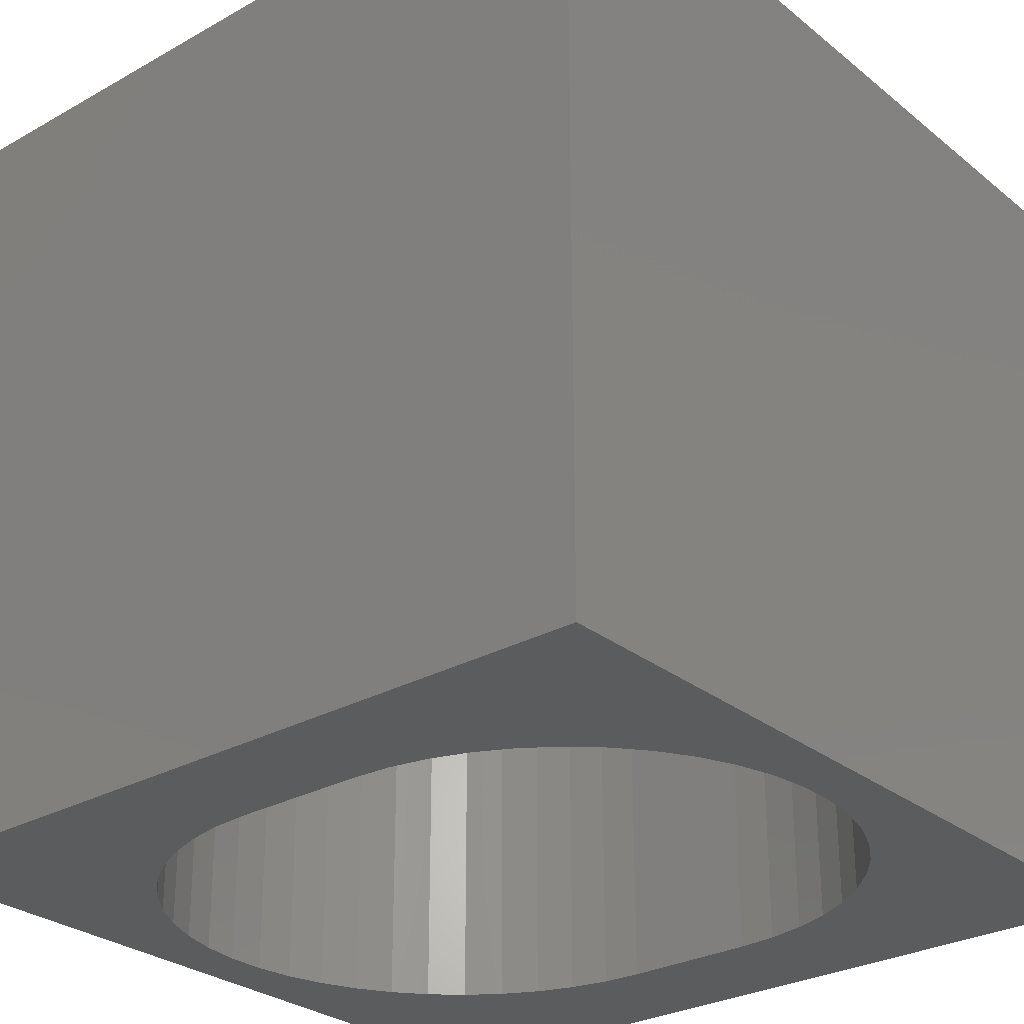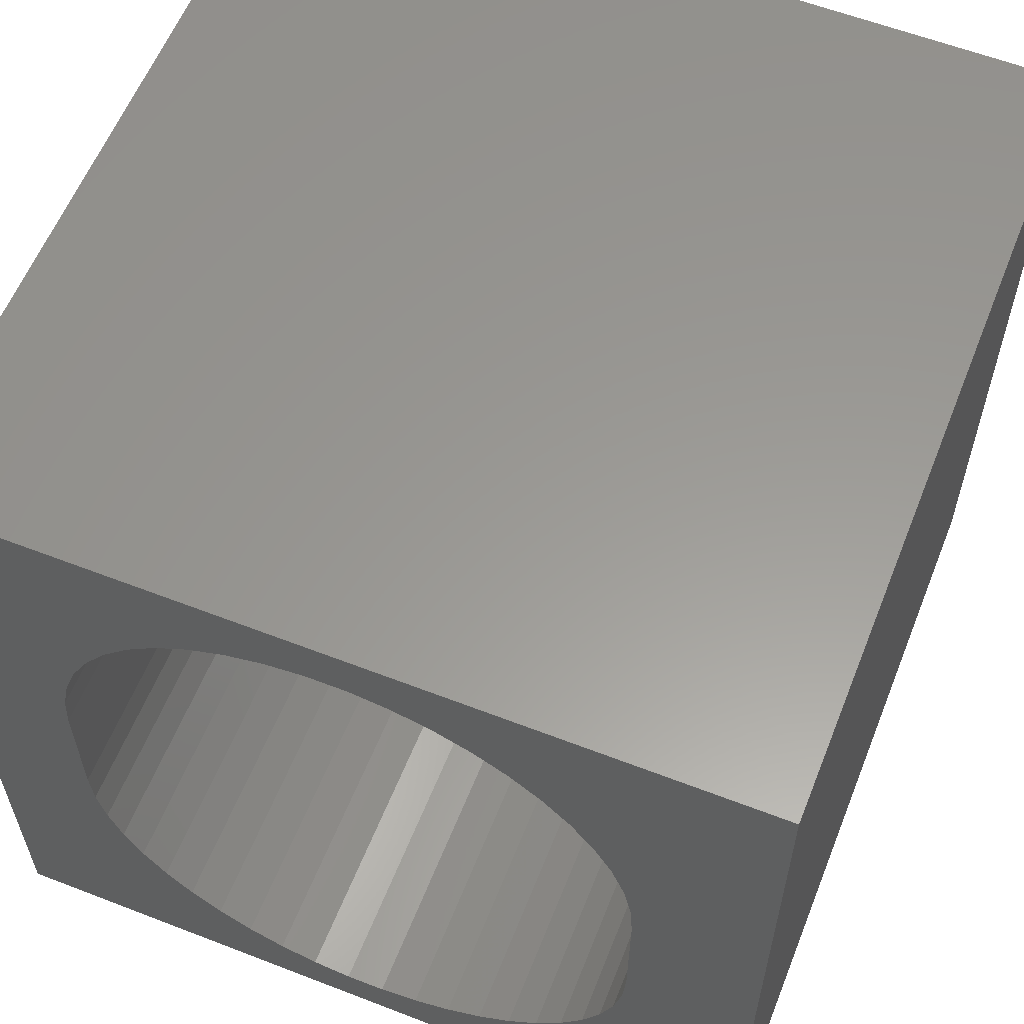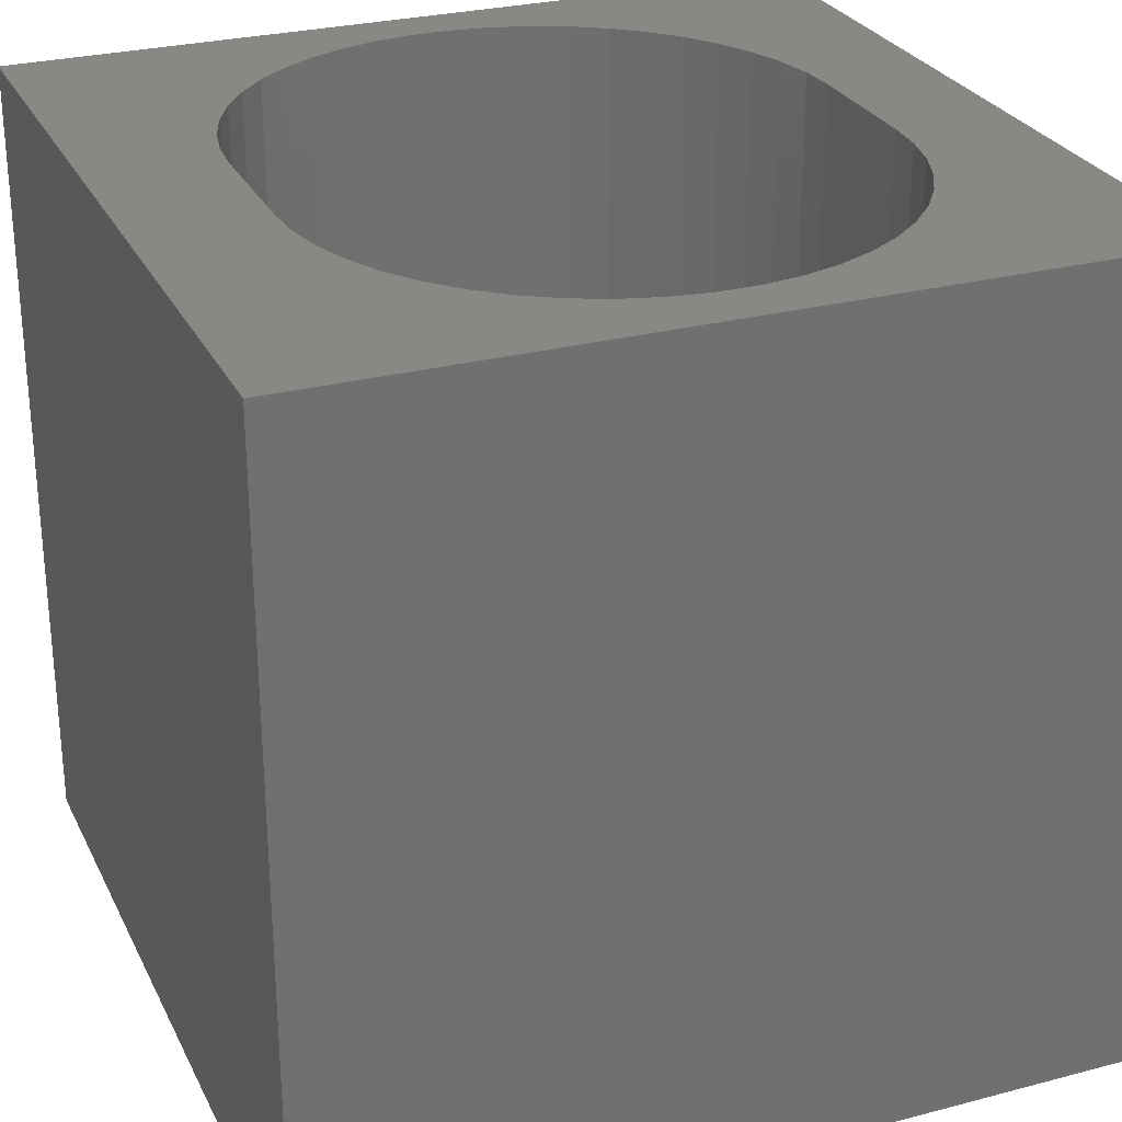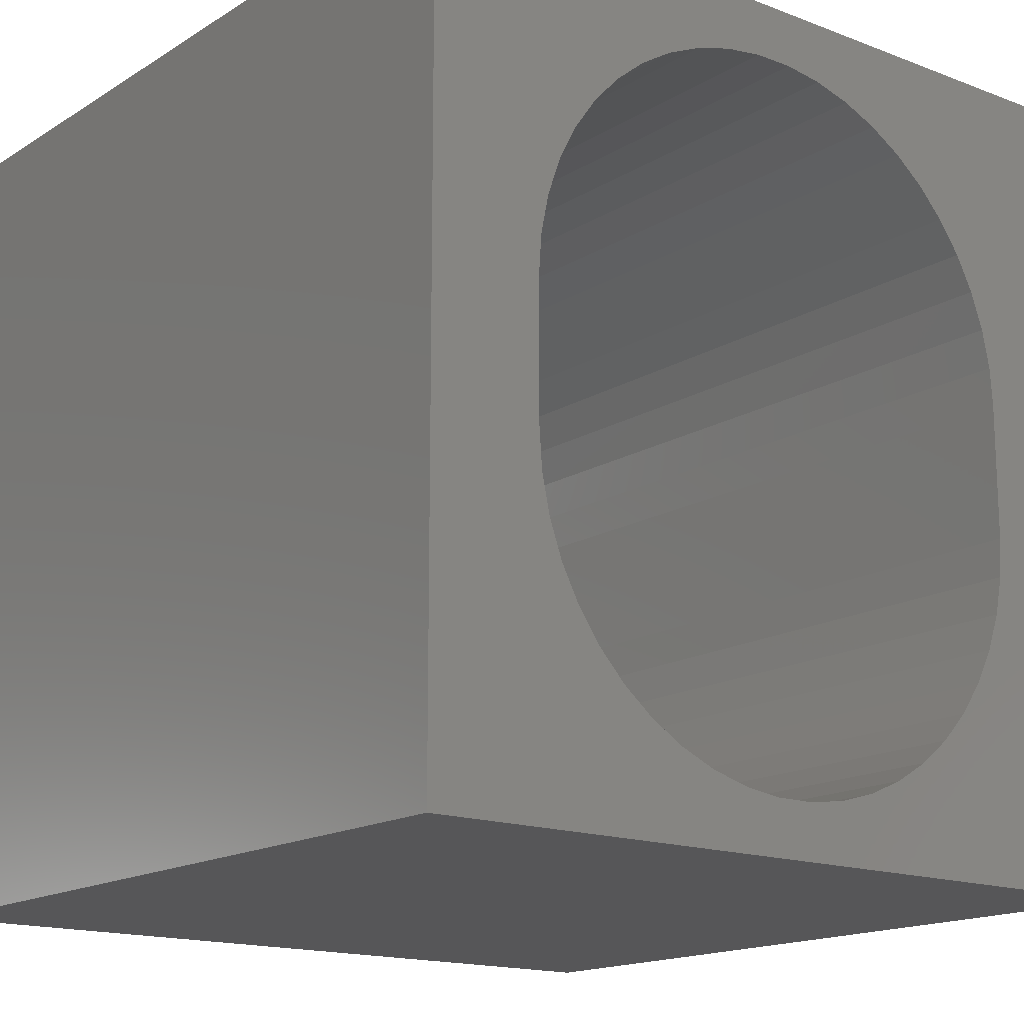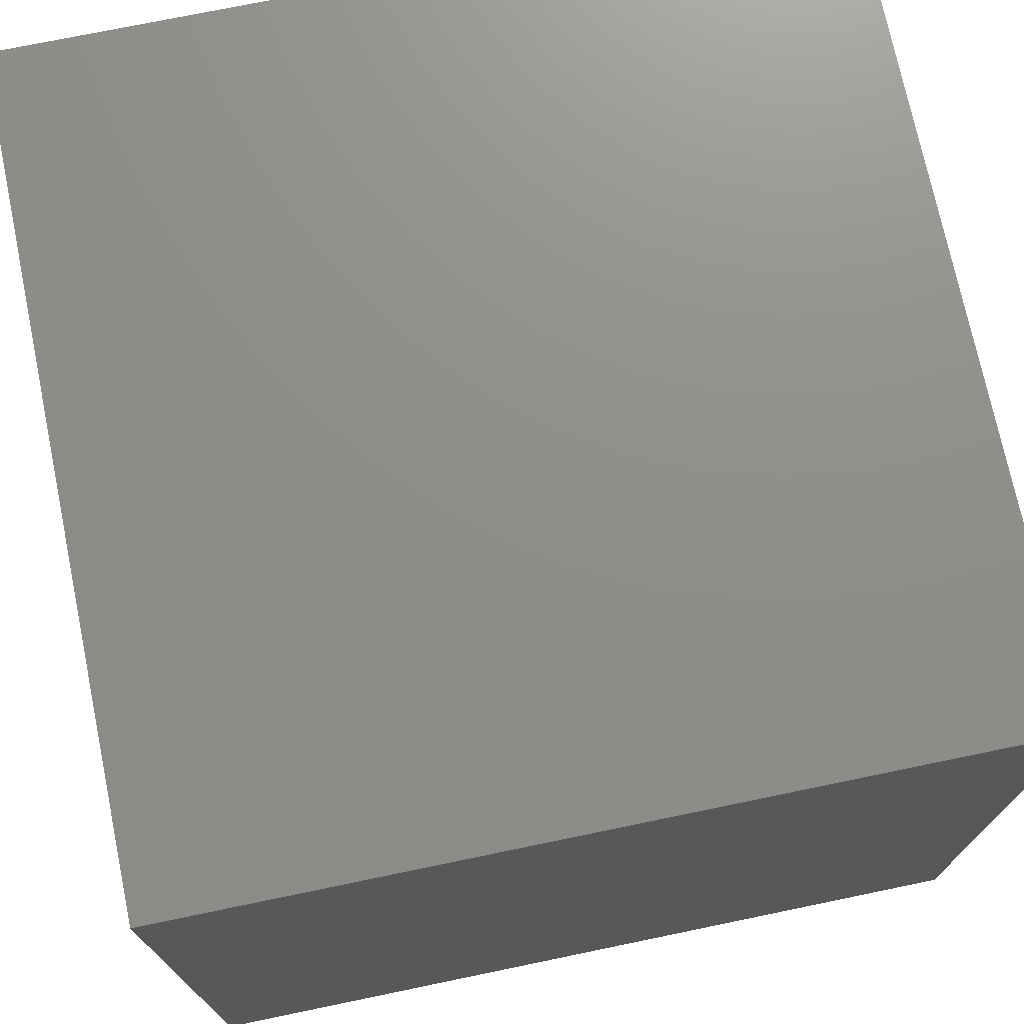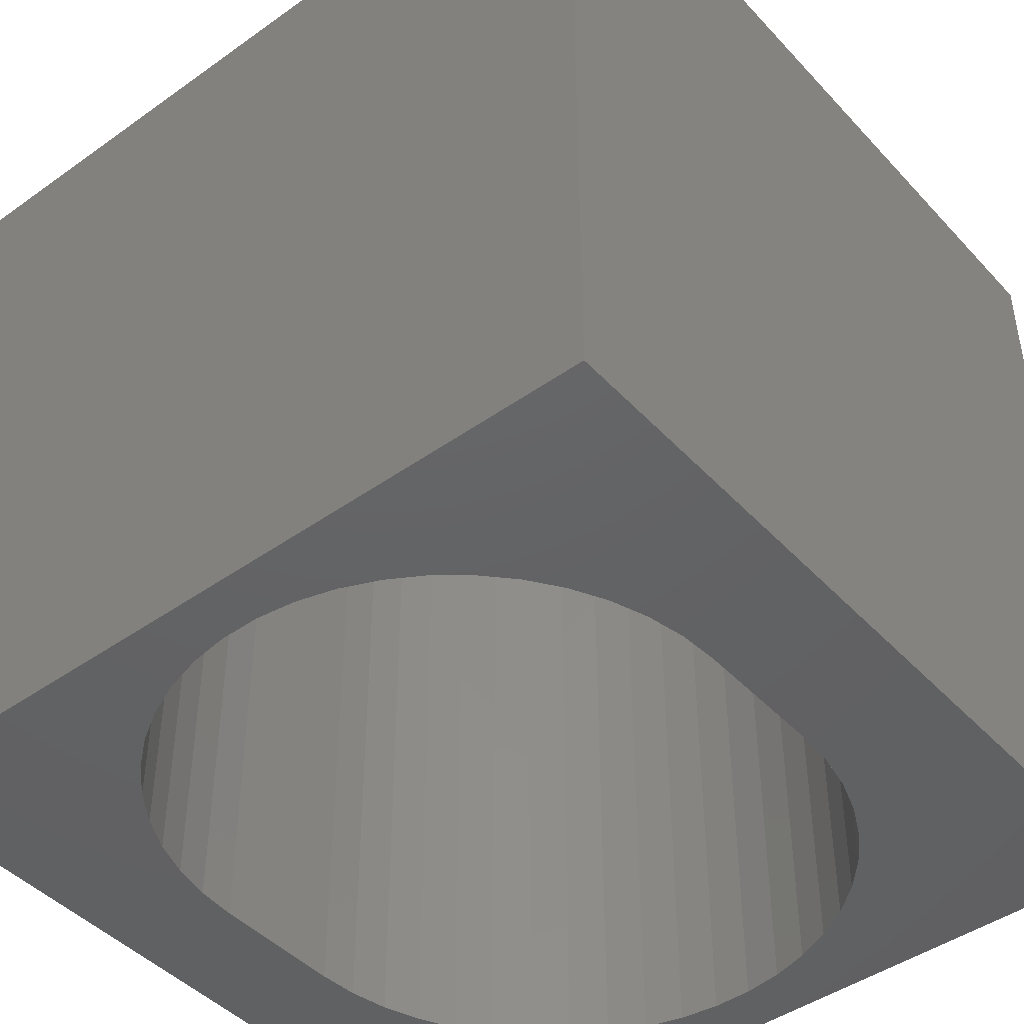
<metadata>
{"format":"stl","ext":"stl","renderer":"f3d","projection":"perspective","resolution":1024,"background":"white","views":[{"elev":-28.5,"azim":-49.9,"up":"+Z"},{"elev":59.4,"azim":21.7,"up":"+Y"},{"elev":27.6,"azim":158.1,"up":"+Z"},{"elev":-16.0,"azim":-38.4,"up":"+Y"},{"elev":73.4,"azim":78.3,"up":"+Y"},{"elev":-44.9,"azim":39.5,"up":"+Z"}]}
</metadata>
<code>
# stl→obj: 104 verts, 208 faces
v 0 10 10
v 0 10 0
v 0 0 10
v 0 0 0
v 3.738 9.125 10
v 4.201 9.254 10
v 8.435 4.161 10
v 10 0 10
v 8.435 5.81 10
v 10 10 10
v 8.402 6.289 10
v 3.298 8.933 10
v 7.922 7.638 10
v 8.143 7.211 10
v 8.304 6.759 10
v 3.298 1.037 10
v 3.738 0.8457 10
v 4.201 0.7161 10
v 6.095 9.125 10
v 6.535 8.933 10
v 6.945 8.684 10
v 8.402 3.682 10
v 8.304 3.212 10
v 8.143 2.759 10
v 7.922 2.333 10
v 7.646 1.94 10
v 7.318 1.59 10
v 6.945 1.286 10
v 6.535 1.037 10
v 6.095 0.8457 10
v 5.632 0.7161 10
v 5.156 0.6507 10
v 4.676 0.6507 10
v 4.676 9.32 10
v 5.156 9.32 10
v 5.632 9.254 10
v 7.318 8.381 10
v 7.646 8.03 10
v 2.887 1.286 10
v 2.515 1.59 10
v 2.187 1.94 10
v 1.91 2.333 10
v 1.689 2.759 10
v 1.529 3.212 10
v 1.91 7.638 10
v 2.187 8.03 10
v 1.431 6.289 10
v 1.529 6.759 10
v 1.689 7.211 10
v 2.515 8.381 10
v 2.887 8.684 10
v 1.431 3.682 10
v 1.398 4.161 10
v 1.398 5.81 10
v 10 10 0
v 10 0 0
v 8.402 6.289 0
v 8.304 6.759 0
v 3.738 0.8457 0
v 4.201 0.7161 0
v 2.515 8.381 0
v 2.187 8.03 0
v 8.143 2.759 0
v 8.304 3.212 0
v 4.201 9.254 0
v 3.738 9.125 0
v 1.91 7.638 0
v 1.689 7.211 0
v 1.529 6.759 0
v 1.689 2.759 0
v 1.529 3.212 0
v 1.431 3.682 0
v 4.676 0.6507 0
v 5.156 0.6507 0
v 5.632 0.7161 0
v 6.095 0.8457 0
v 6.535 1.037 0
v 6.945 1.286 0
v 7.318 1.59 0
v 7.646 1.94 0
v 7.922 2.333 0
v 5.156 9.32 0
v 4.676 9.32 0
v 3.298 8.933 0
v 2.887 8.684 0
v 1.431 6.289 0
v 1.398 5.81 0
v 1.398 4.161 0
v 8.143 7.211 0
v 7.922 7.638 0
v 7.646 8.03 0
v 6.535 8.933 0
v 6.095 9.125 0
v 5.632 9.254 0
v 1.91 2.333 0
v 2.187 1.94 0
v 2.515 1.59 0
v 2.887 1.286 0
v 3.298 1.037 0
v 7.318 8.381 0
v 6.945 8.684 0
v 8.402 3.682 0
v 8.435 4.161 0
v 8.435 5.81 0
f 1 2 3
f 3 2 4
f 5 6 1
f 7 8 9
f 9 8 10
f 9 10 11
f 5 1 12
f 13 14 10
f 10 14 15
f 10 15 11
f 16 3 17
f 17 3 18
f 19 20 10
f 10 20 21
f 7 22 8
f 8 22 23
f 8 23 24
f 24 25 8
f 8 25 26
f 8 26 27
f 27 28 8
f 8 28 29
f 8 29 30
f 30 31 8
f 8 31 32
f 8 32 3
f 3 32 33
f 3 33 18
f 6 34 1
f 1 34 35
f 1 35 10
f 10 35 36
f 10 36 19
f 21 37 10
f 10 37 38
f 10 38 13
f 16 39 3
f 3 39 40
f 3 40 41
f 41 42 3
f 3 42 43
f 3 43 44
f 1 45 46
f 47 48 1
f 1 48 49
f 1 49 45
f 46 50 1
f 1 50 51
f 1 51 12
f 44 52 3
f 3 52 53
f 3 53 1
f 1 53 54
f 1 54 47
f 55 10 56
f 56 10 8
f 57 58 55
f 59 60 4
f 61 62 2
f 56 63 64
f 2 65 66
f 62 67 2
f 2 67 68
f 2 68 69
f 70 4 71
f 71 4 72
f 60 73 4
f 4 73 74
f 4 74 56
f 56 74 75
f 56 75 76
f 76 77 56
f 56 77 78
f 56 78 79
f 79 80 56
f 56 80 81
f 56 81 63
f 55 82 2
f 2 82 83
f 2 83 65
f 66 84 2
f 2 84 85
f 2 85 61
f 69 86 2
f 2 86 87
f 2 87 4
f 4 87 88
f 4 88 72
f 58 89 55
f 55 89 90
f 55 90 91
f 92 93 55
f 55 93 94
f 55 94 82
f 70 95 4
f 4 95 96
f 4 96 97
f 97 98 4
f 4 98 99
f 4 99 59
f 91 100 55
f 55 100 101
f 55 101 92
f 64 102 56
f 56 102 103
f 56 103 55
f 55 103 104
f 55 104 57
f 10 55 1
f 1 55 2
f 56 8 4
f 4 8 3
f 88 53 52
f 88 52 72
f 72 52 44
f 72 44 71
f 71 44 43
f 71 43 70
f 70 43 42
f 70 42 95
f 95 42 41
f 95 41 96
f 96 41 40
f 96 40 97
f 97 40 39
f 97 39 98
f 98 39 16
f 98 16 99
f 99 16 17
f 99 17 59
f 59 17 18
f 59 18 60
f 60 18 33
f 60 33 73
f 73 33 32
f 73 32 74
f 74 32 31
f 74 31 75
f 75 31 30
f 75 30 76
f 76 30 29
f 76 29 77
f 77 29 28
f 77 28 78
f 78 28 27
f 78 27 79
f 79 27 26
f 79 26 80
f 80 26 25
f 80 25 81
f 81 25 24
f 81 24 63
f 63 24 23
f 63 23 64
f 64 23 22
f 64 22 102
f 102 22 7
f 102 7 103
f 88 87 53
f 53 87 54
f 104 9 11
f 104 11 57
f 57 11 15
f 57 15 58
f 58 15 14
f 58 14 89
f 89 14 13
f 89 13 90
f 90 13 38
f 90 38 91
f 91 38 37
f 91 37 100
f 100 37 21
f 100 21 101
f 101 21 20
f 101 20 92
f 92 20 19
f 92 19 93
f 93 19 36
f 93 36 94
f 94 36 35
f 94 35 82
f 82 35 34
f 82 34 83
f 83 34 6
f 83 6 65
f 65 6 5
f 65 5 66
f 66 5 12
f 66 12 84
f 84 12 51
f 84 51 85
f 85 51 50
f 85 50 61
f 61 50 46
f 61 46 62
f 62 46 45
f 62 45 67
f 67 45 49
f 67 49 68
f 68 49 48
f 68 48 69
f 69 48 47
f 69 47 86
f 86 47 54
f 86 54 87
f 104 103 9
f 9 103 7

</code>
